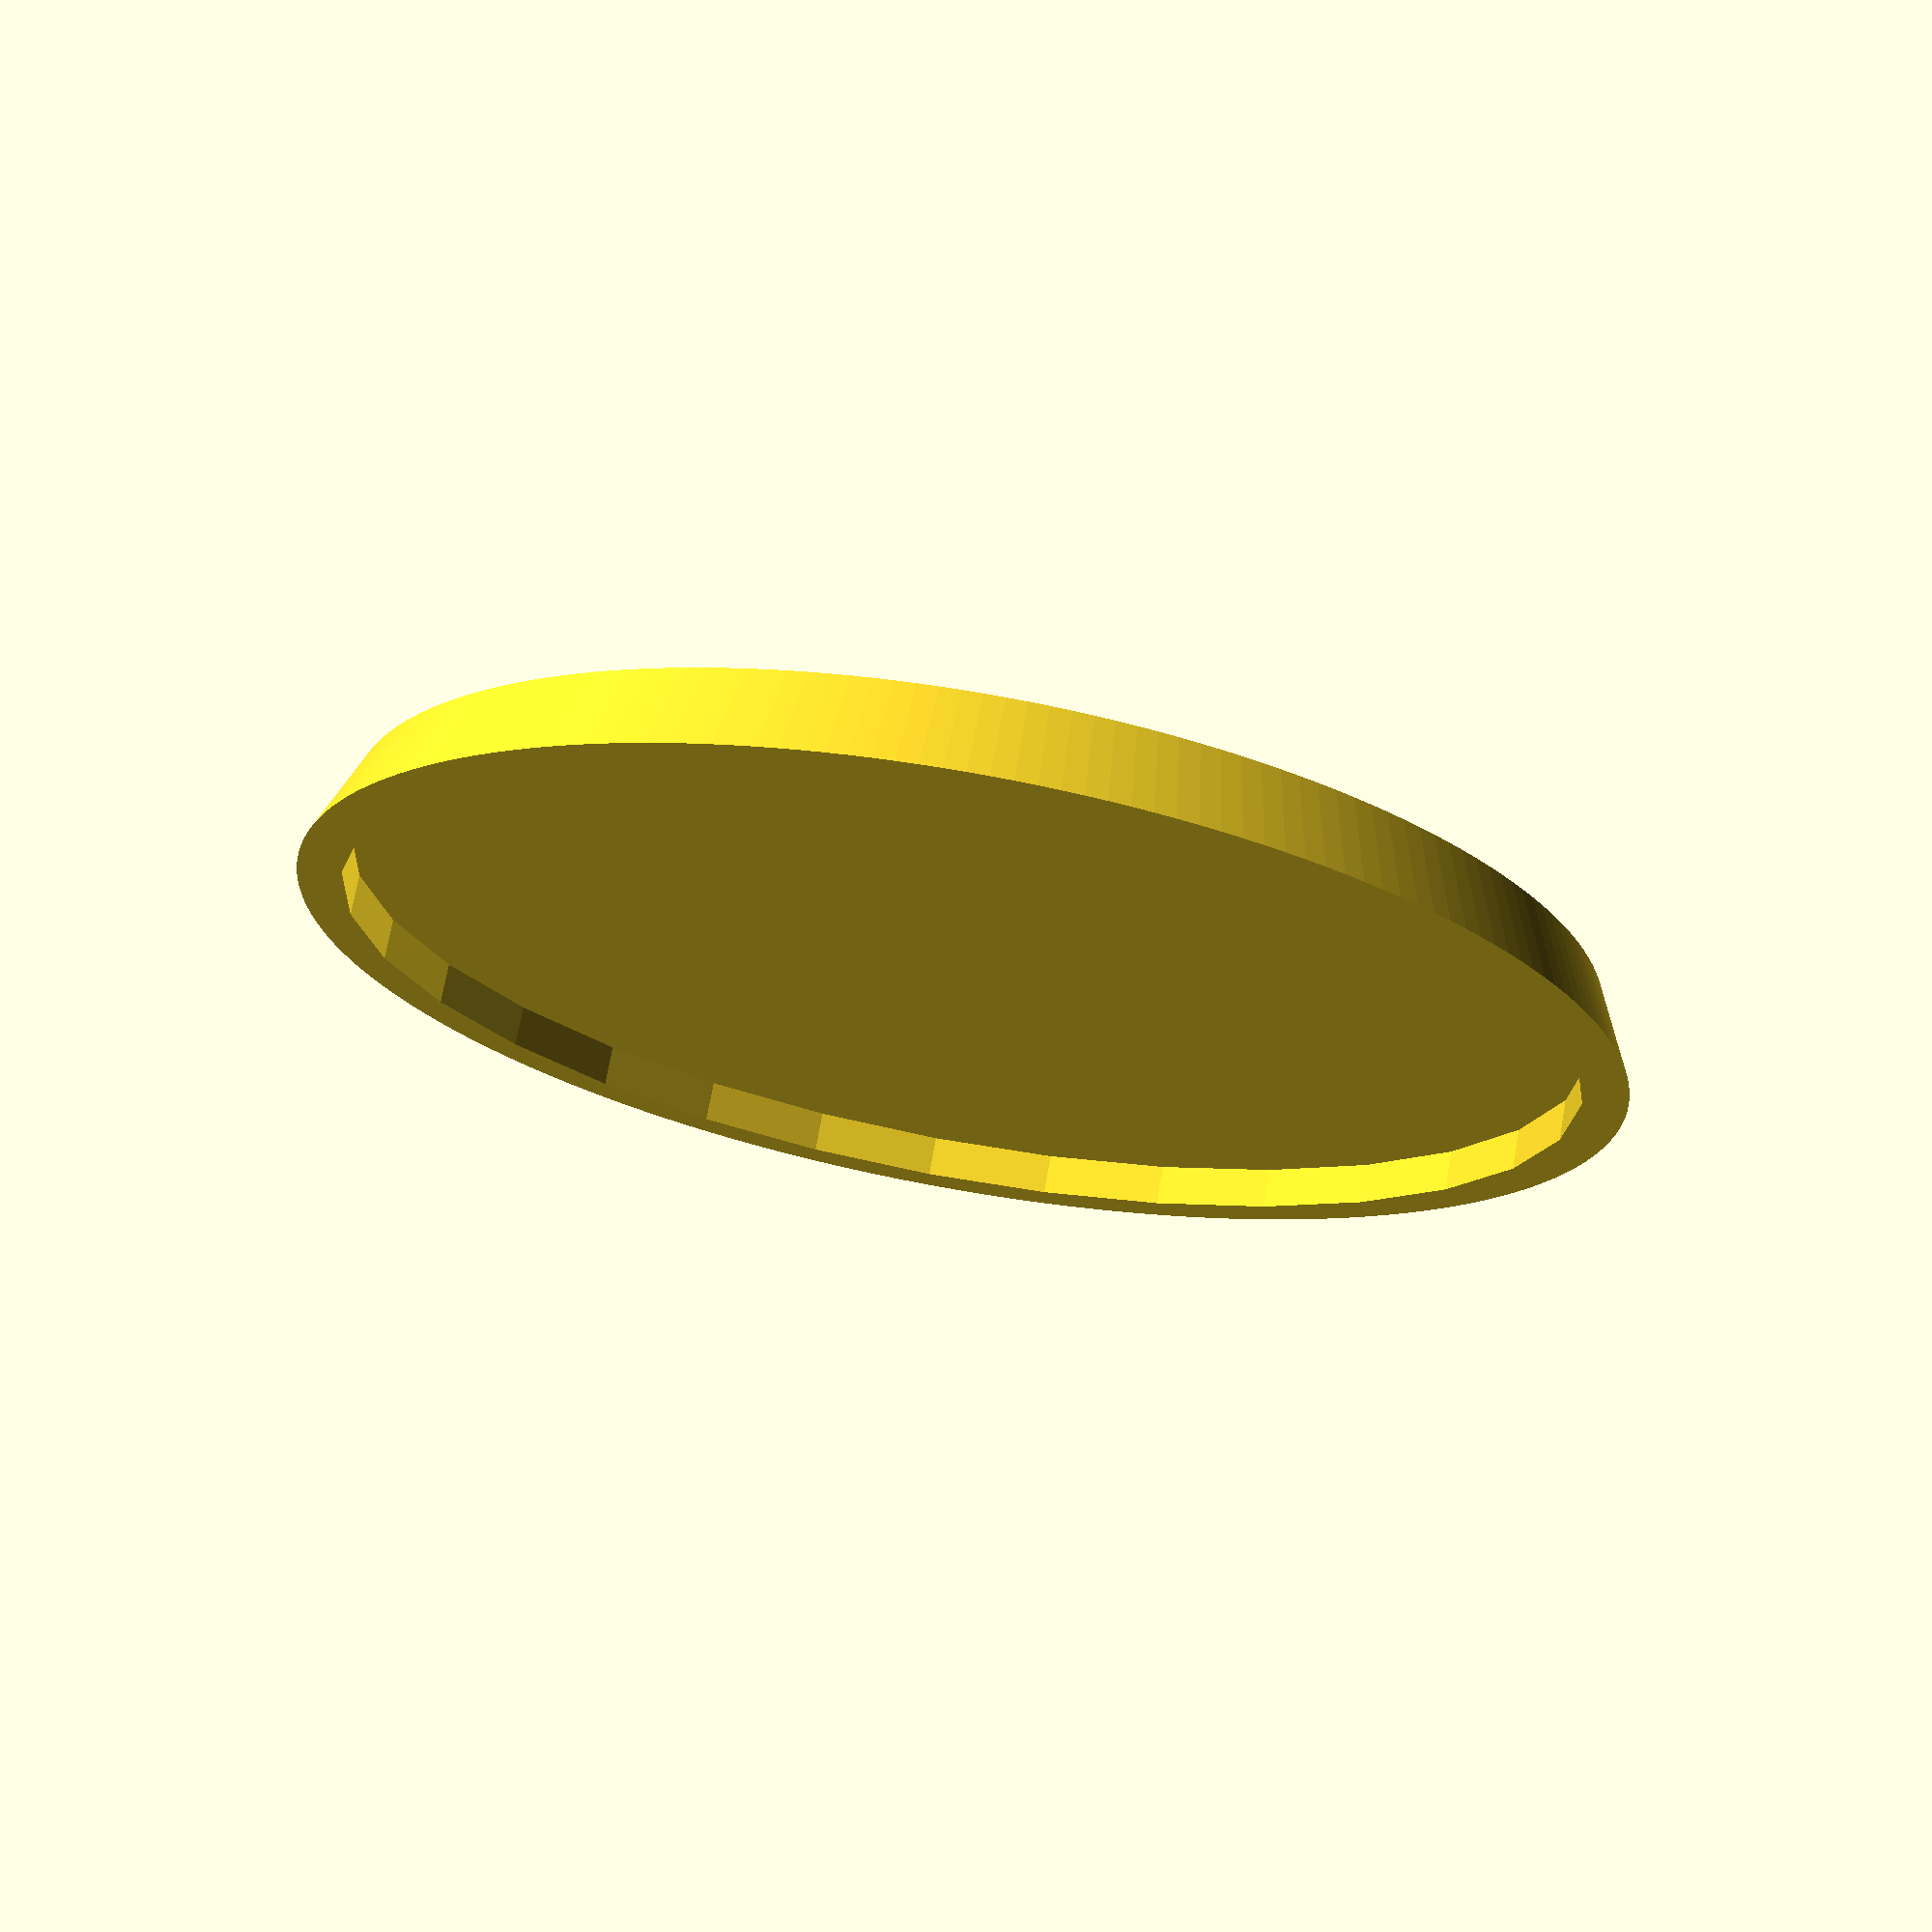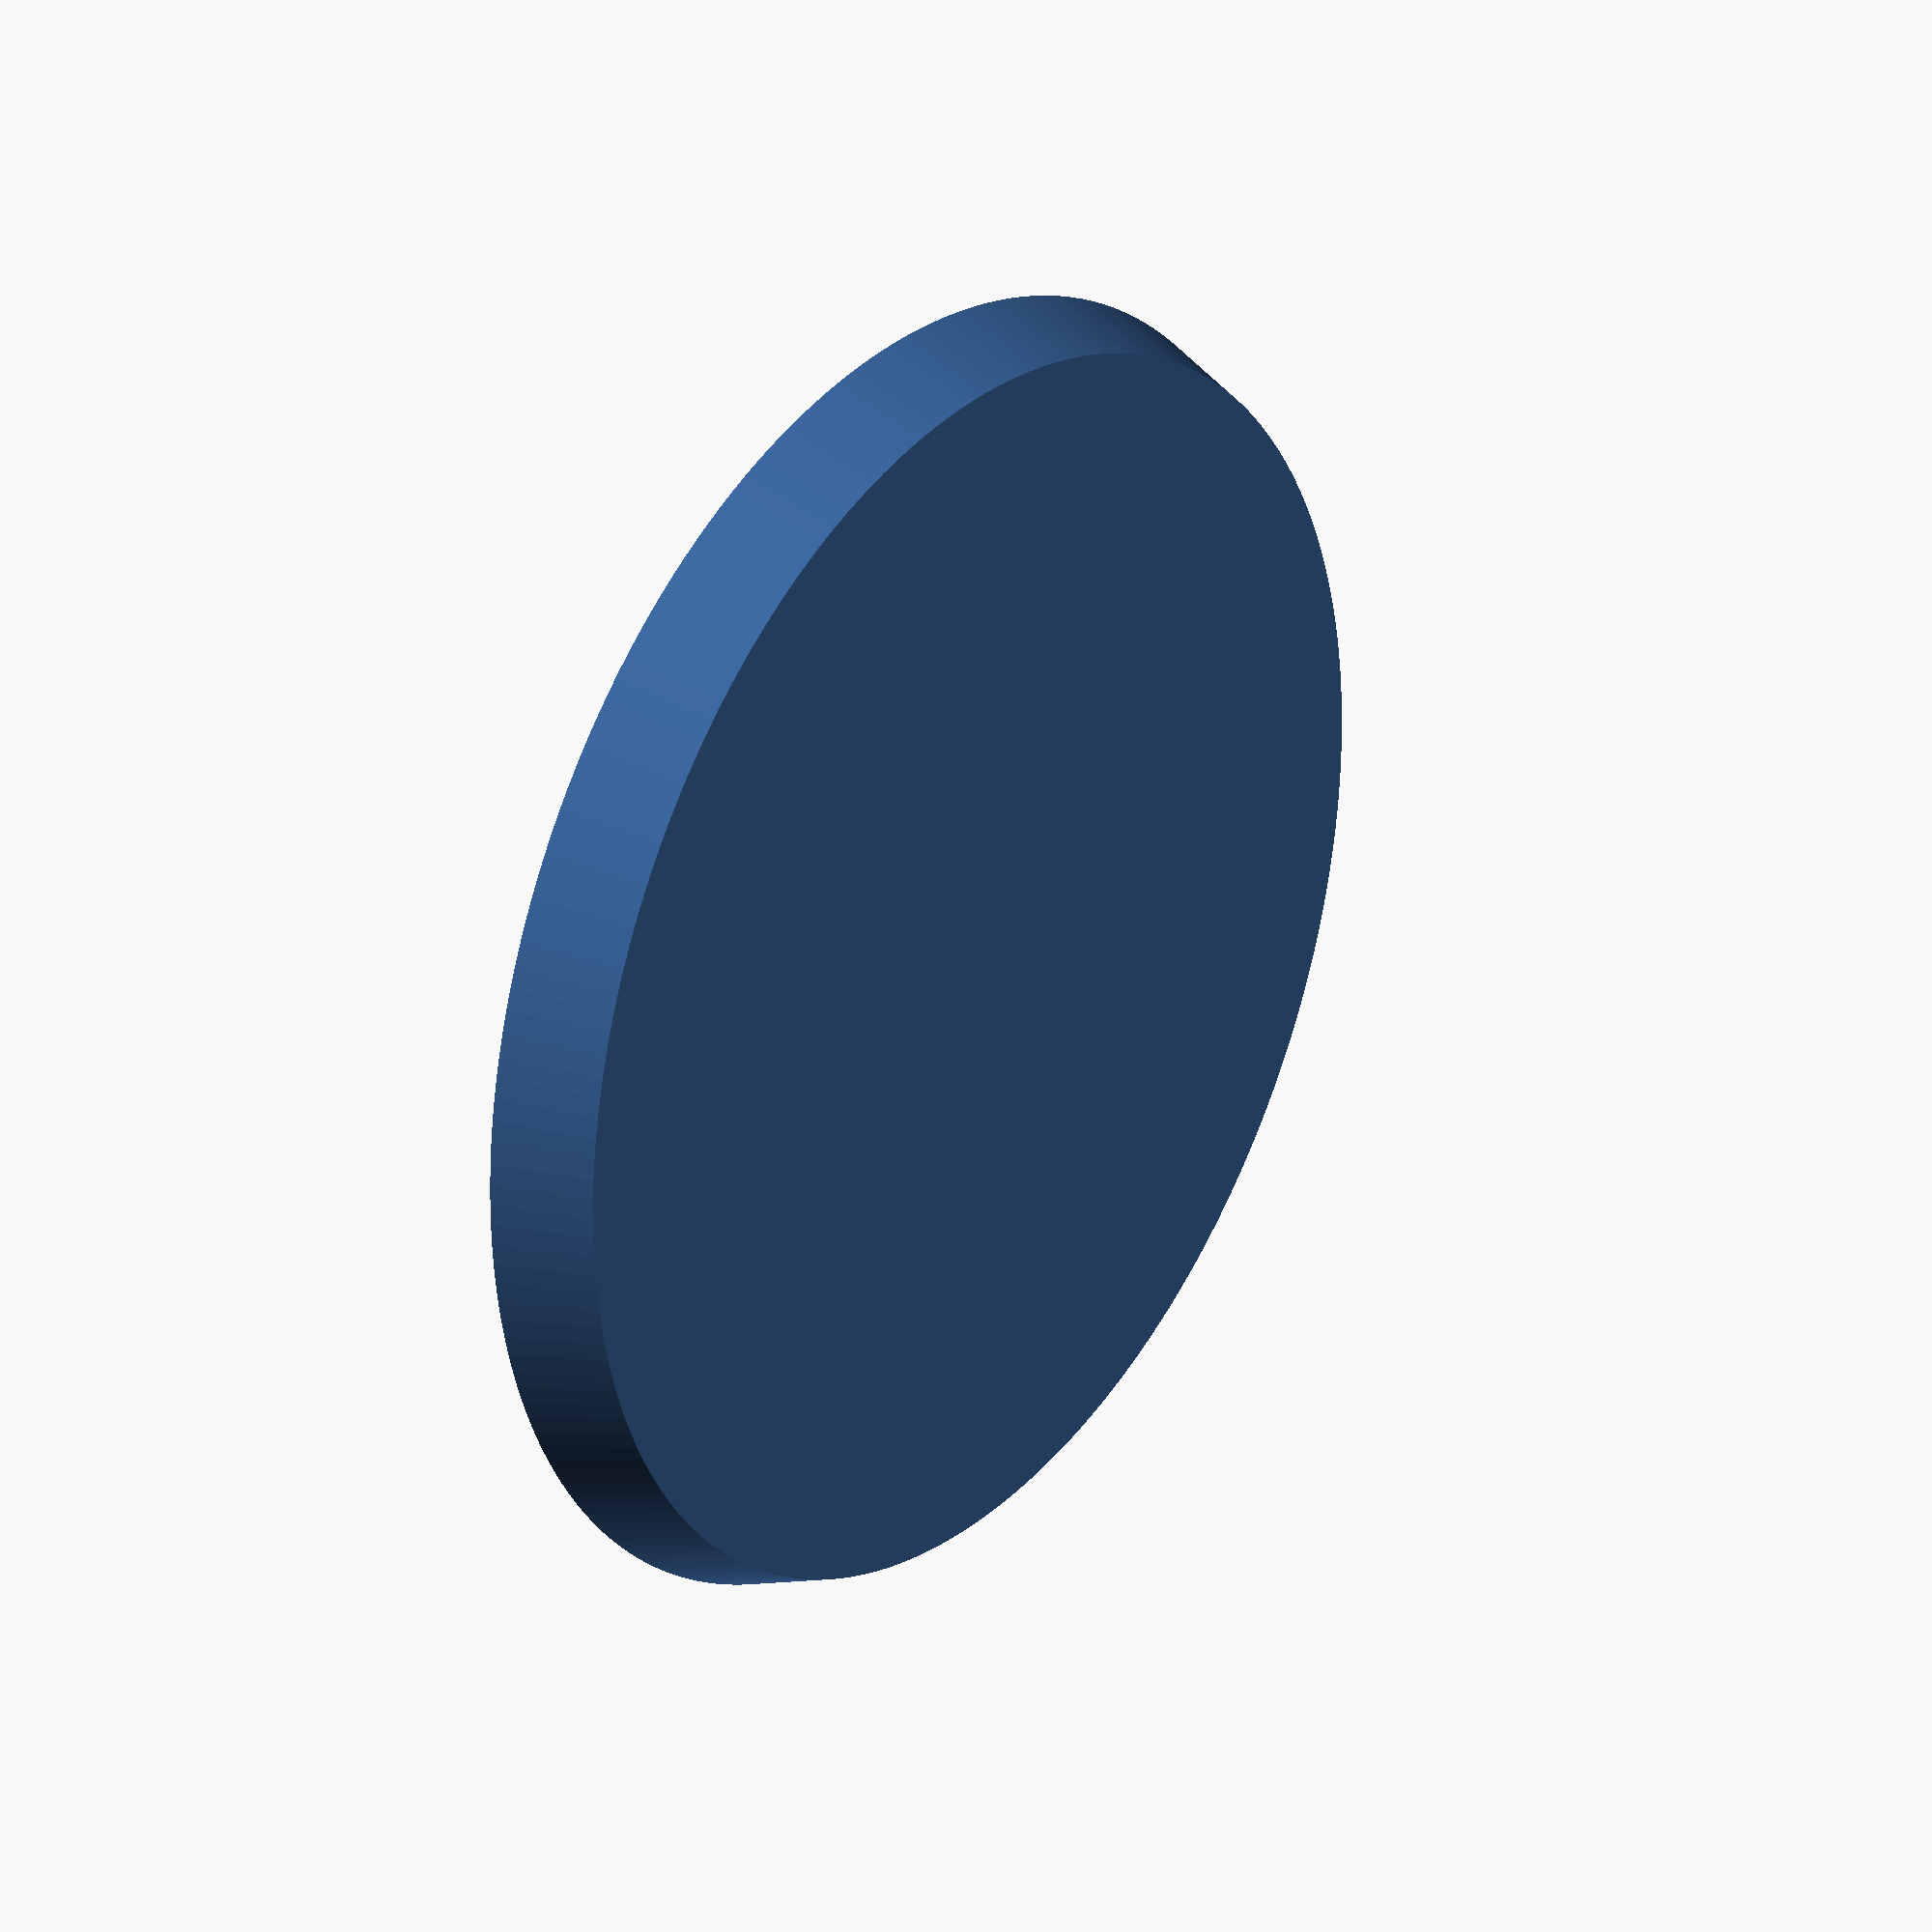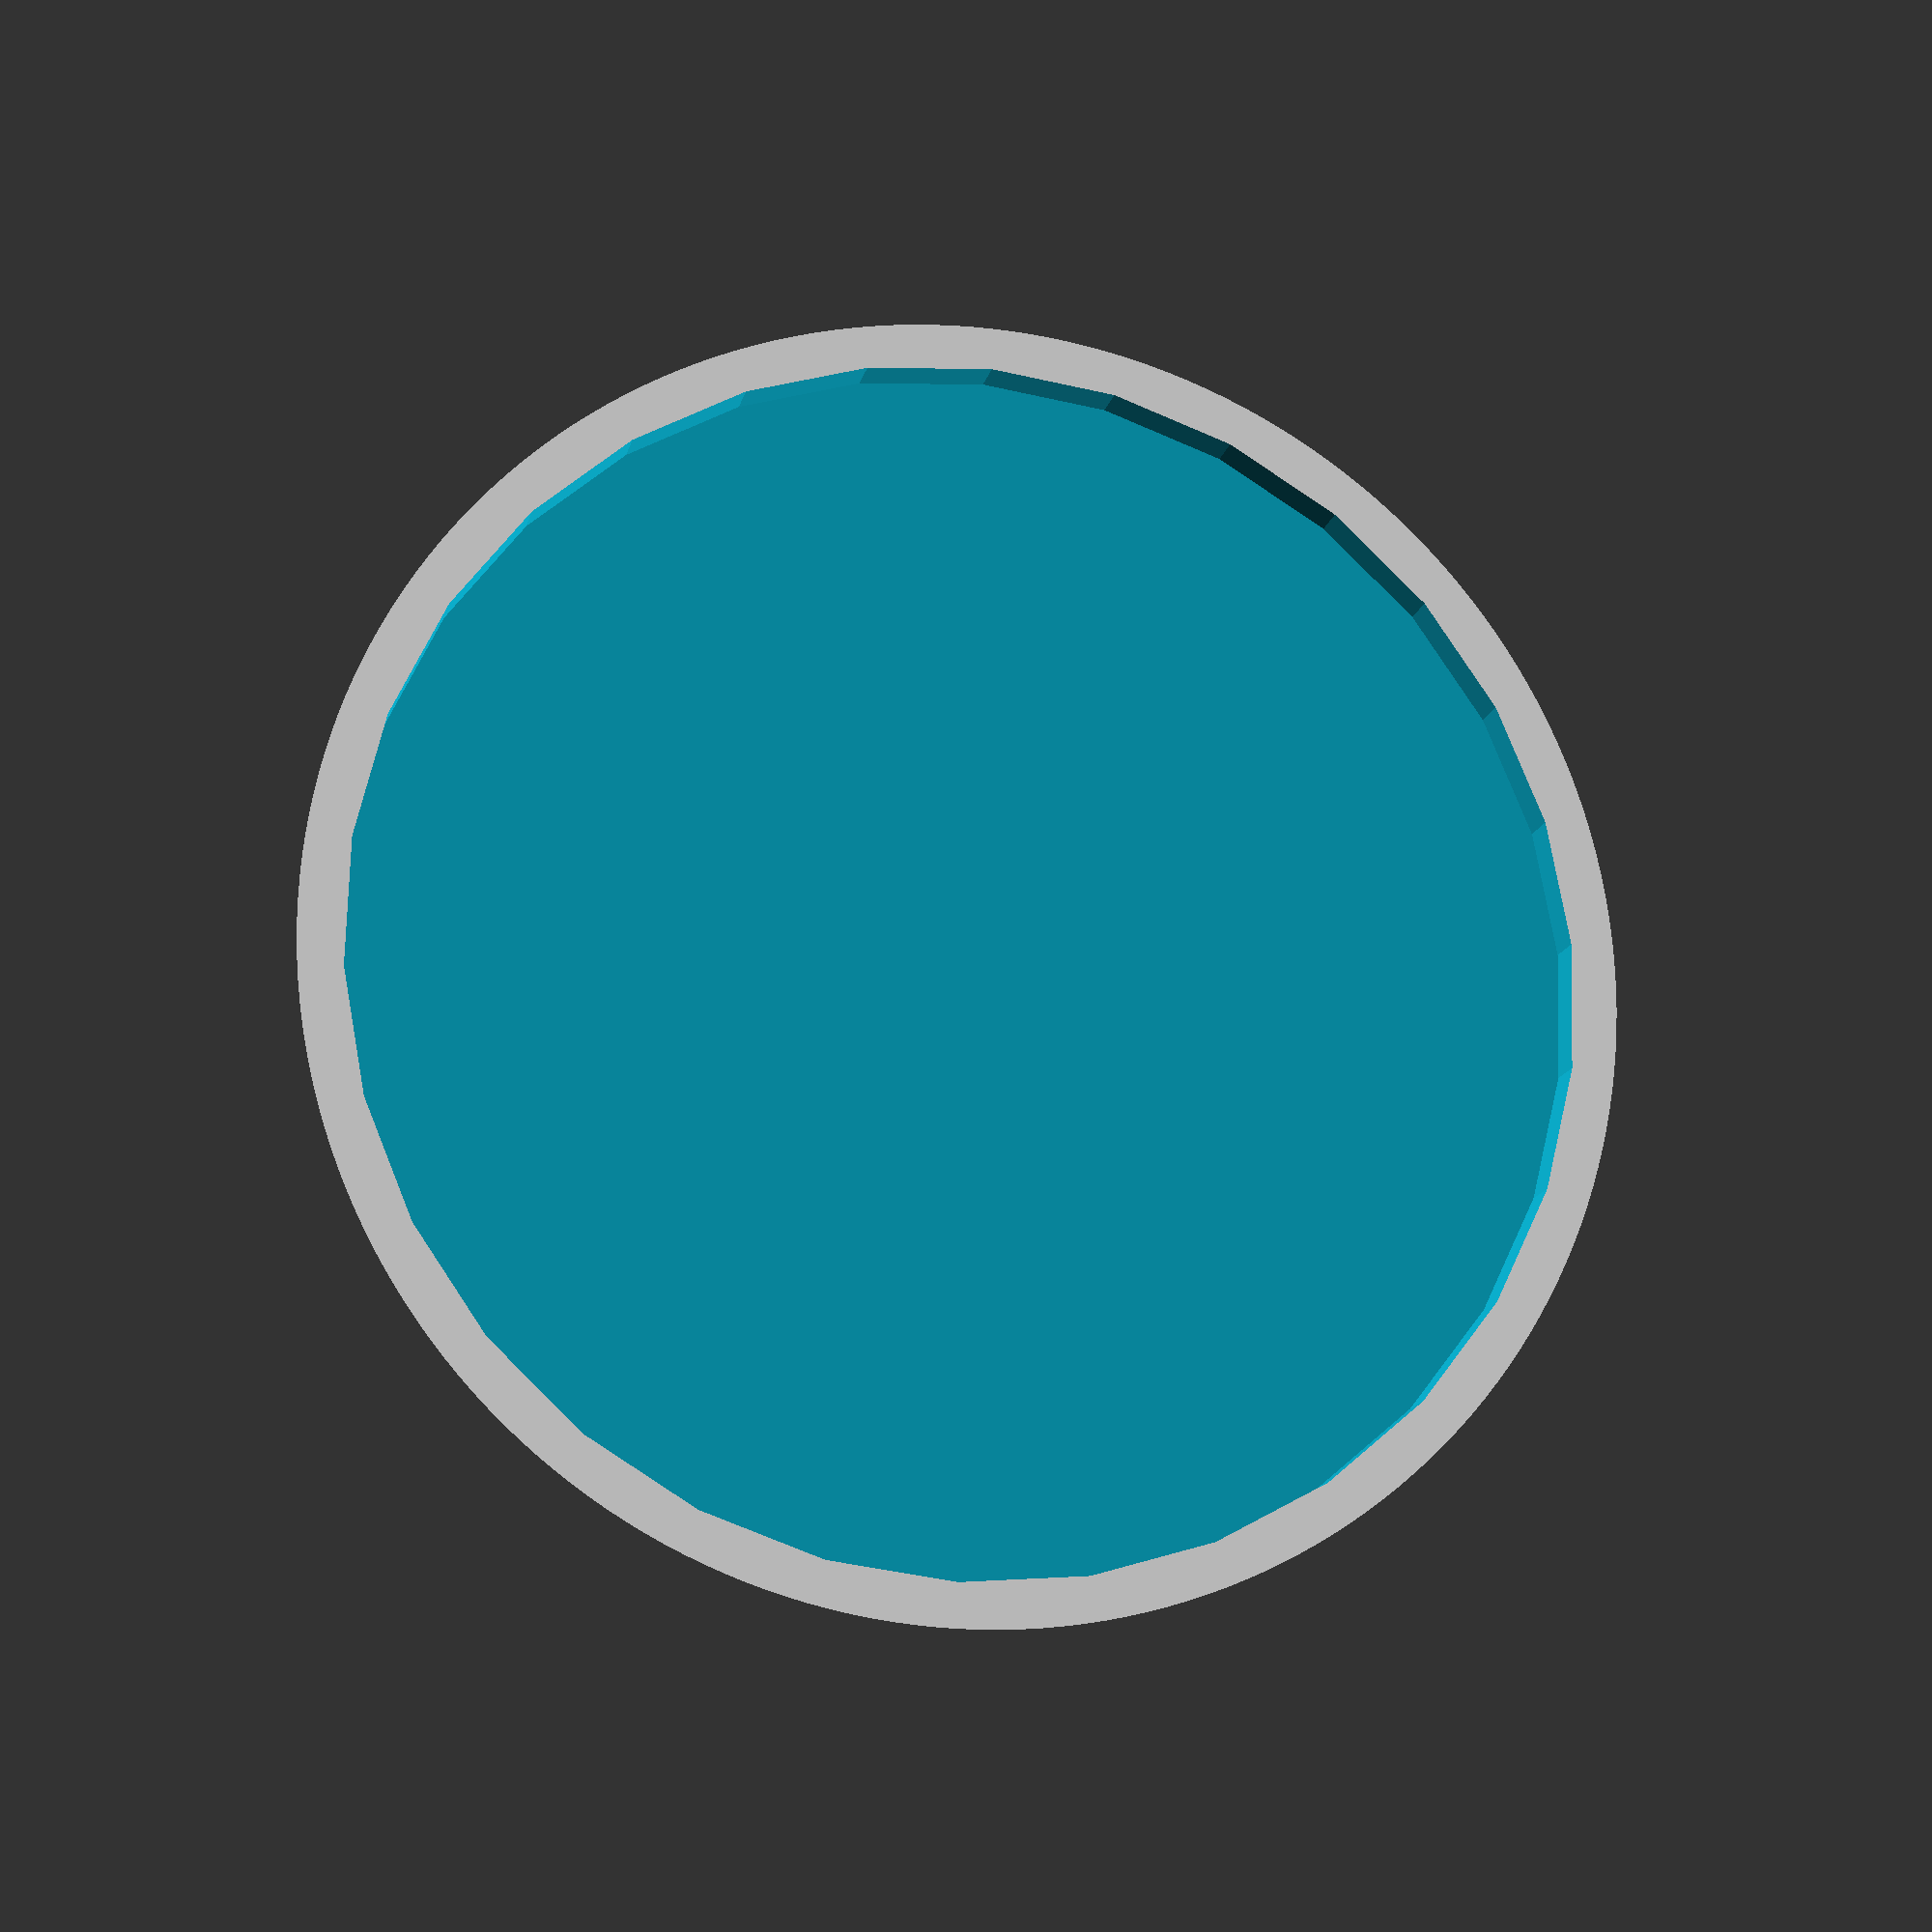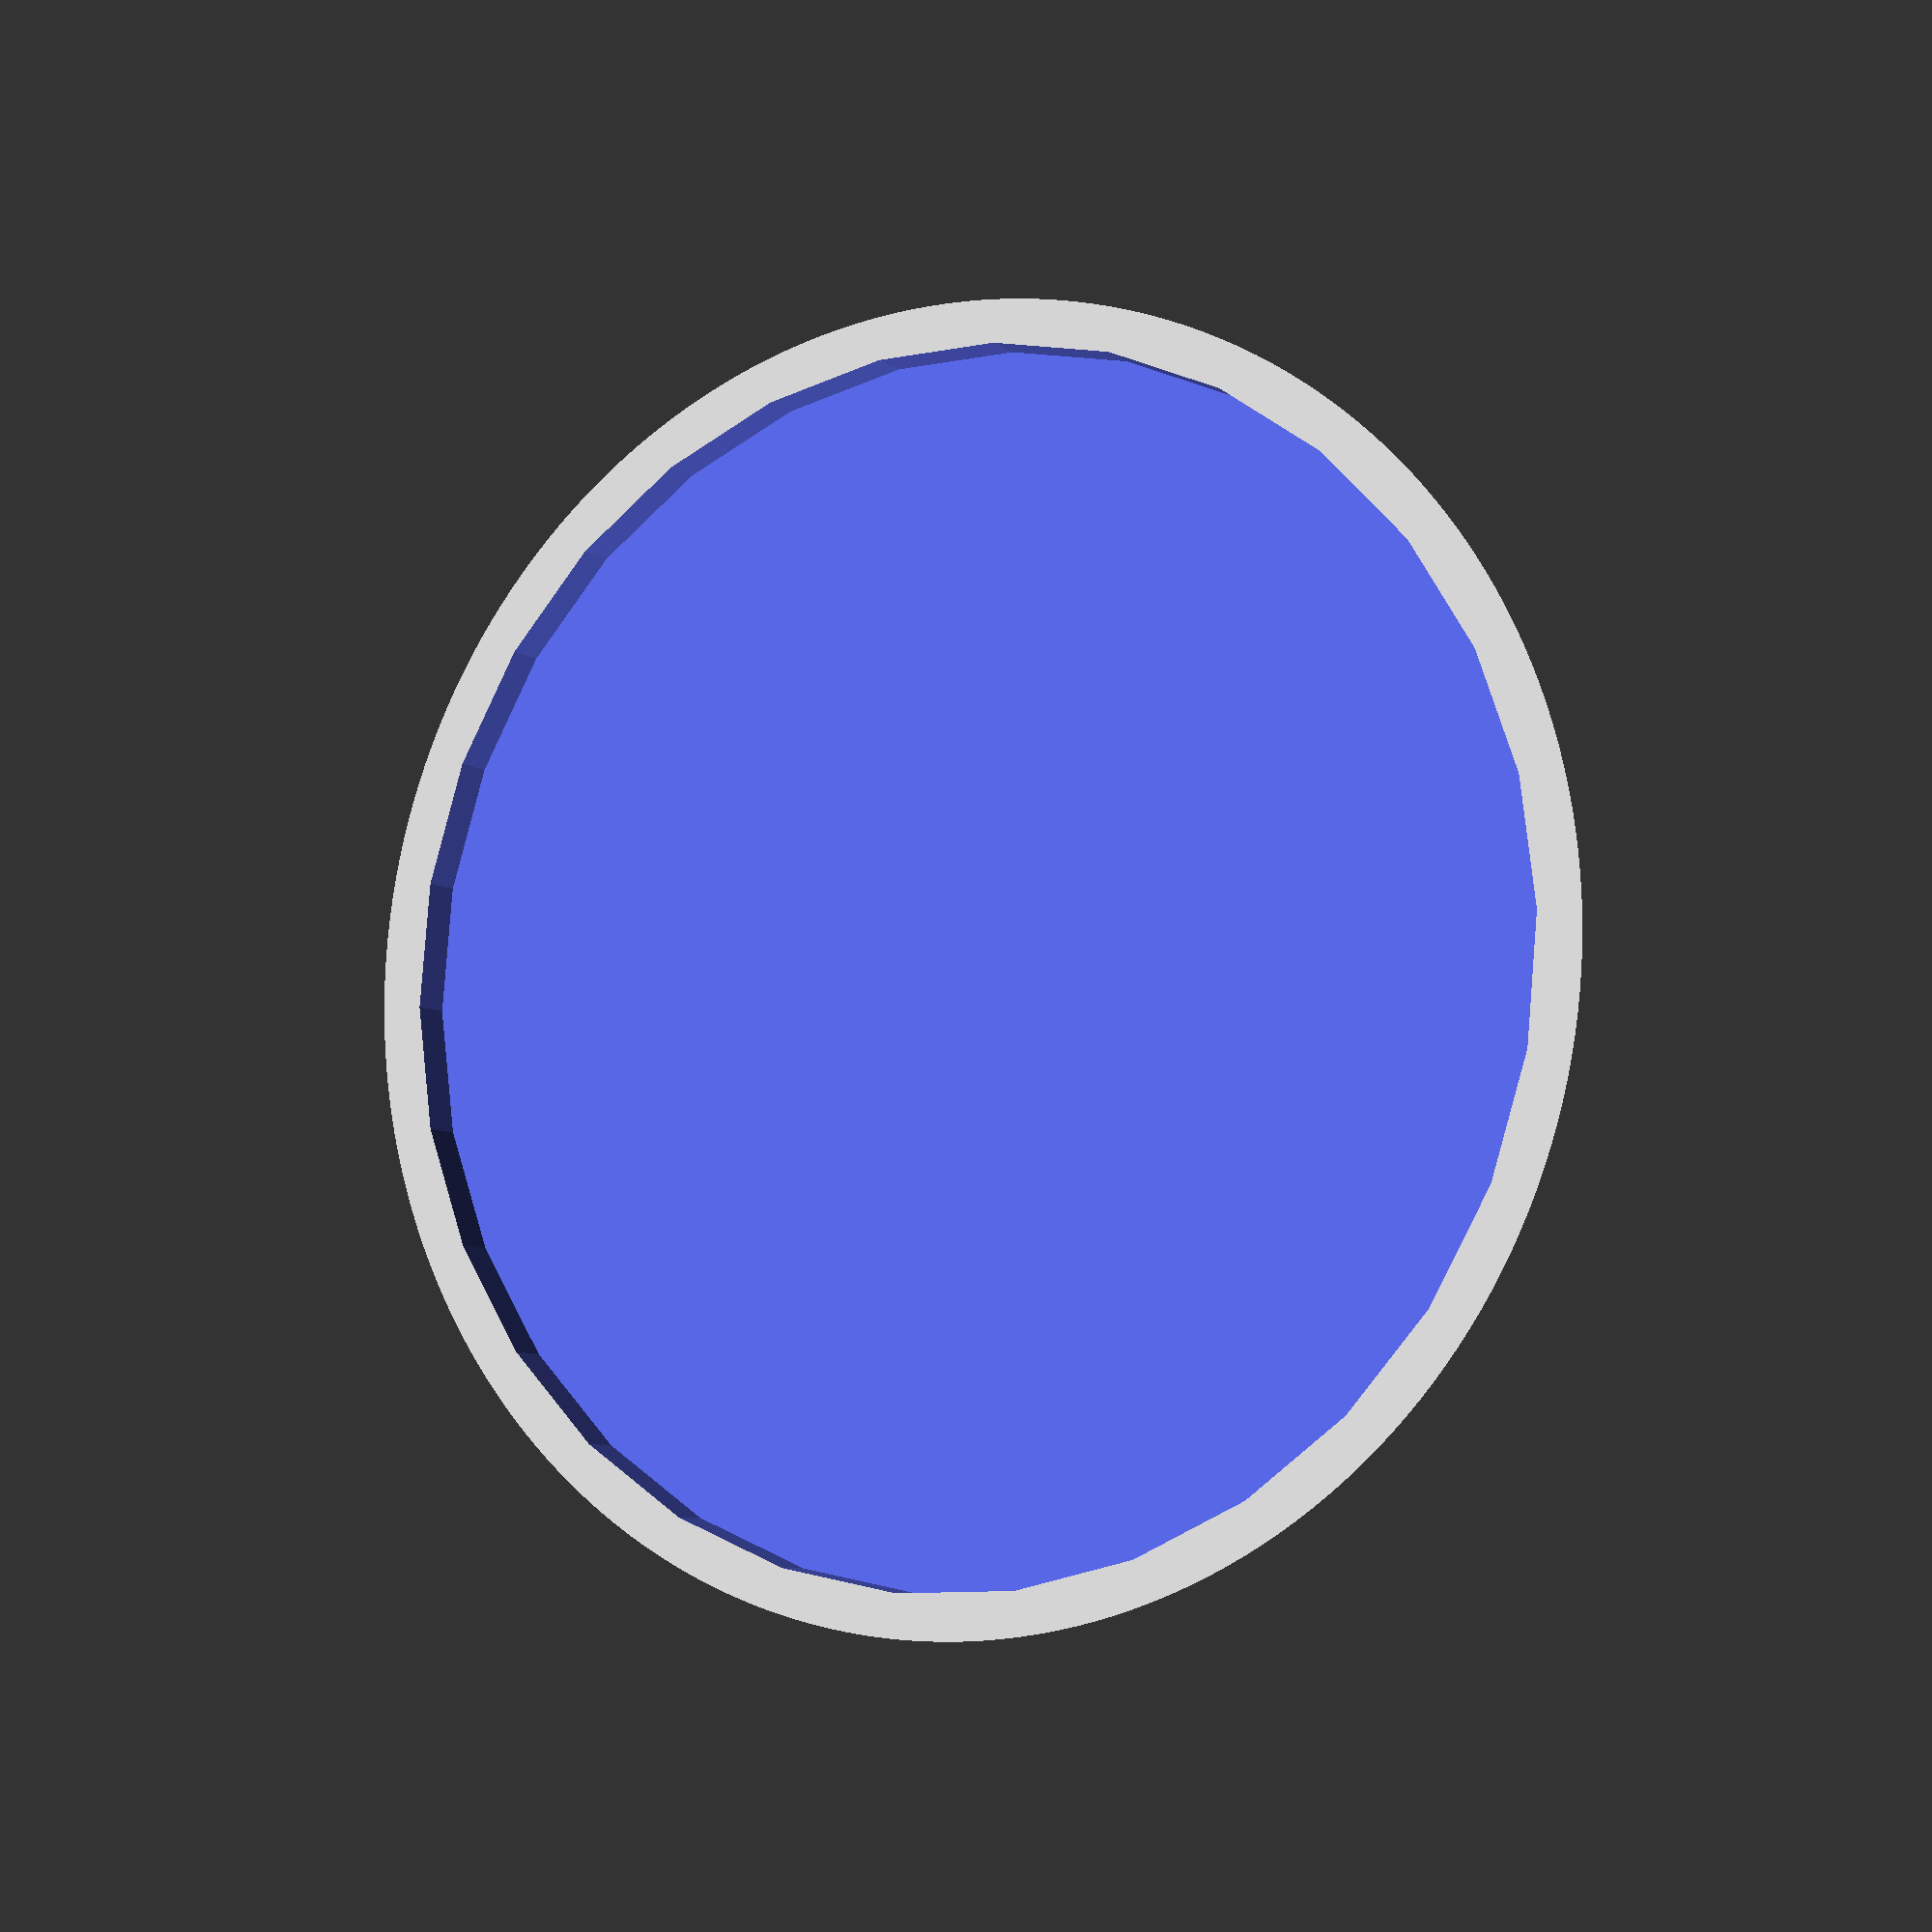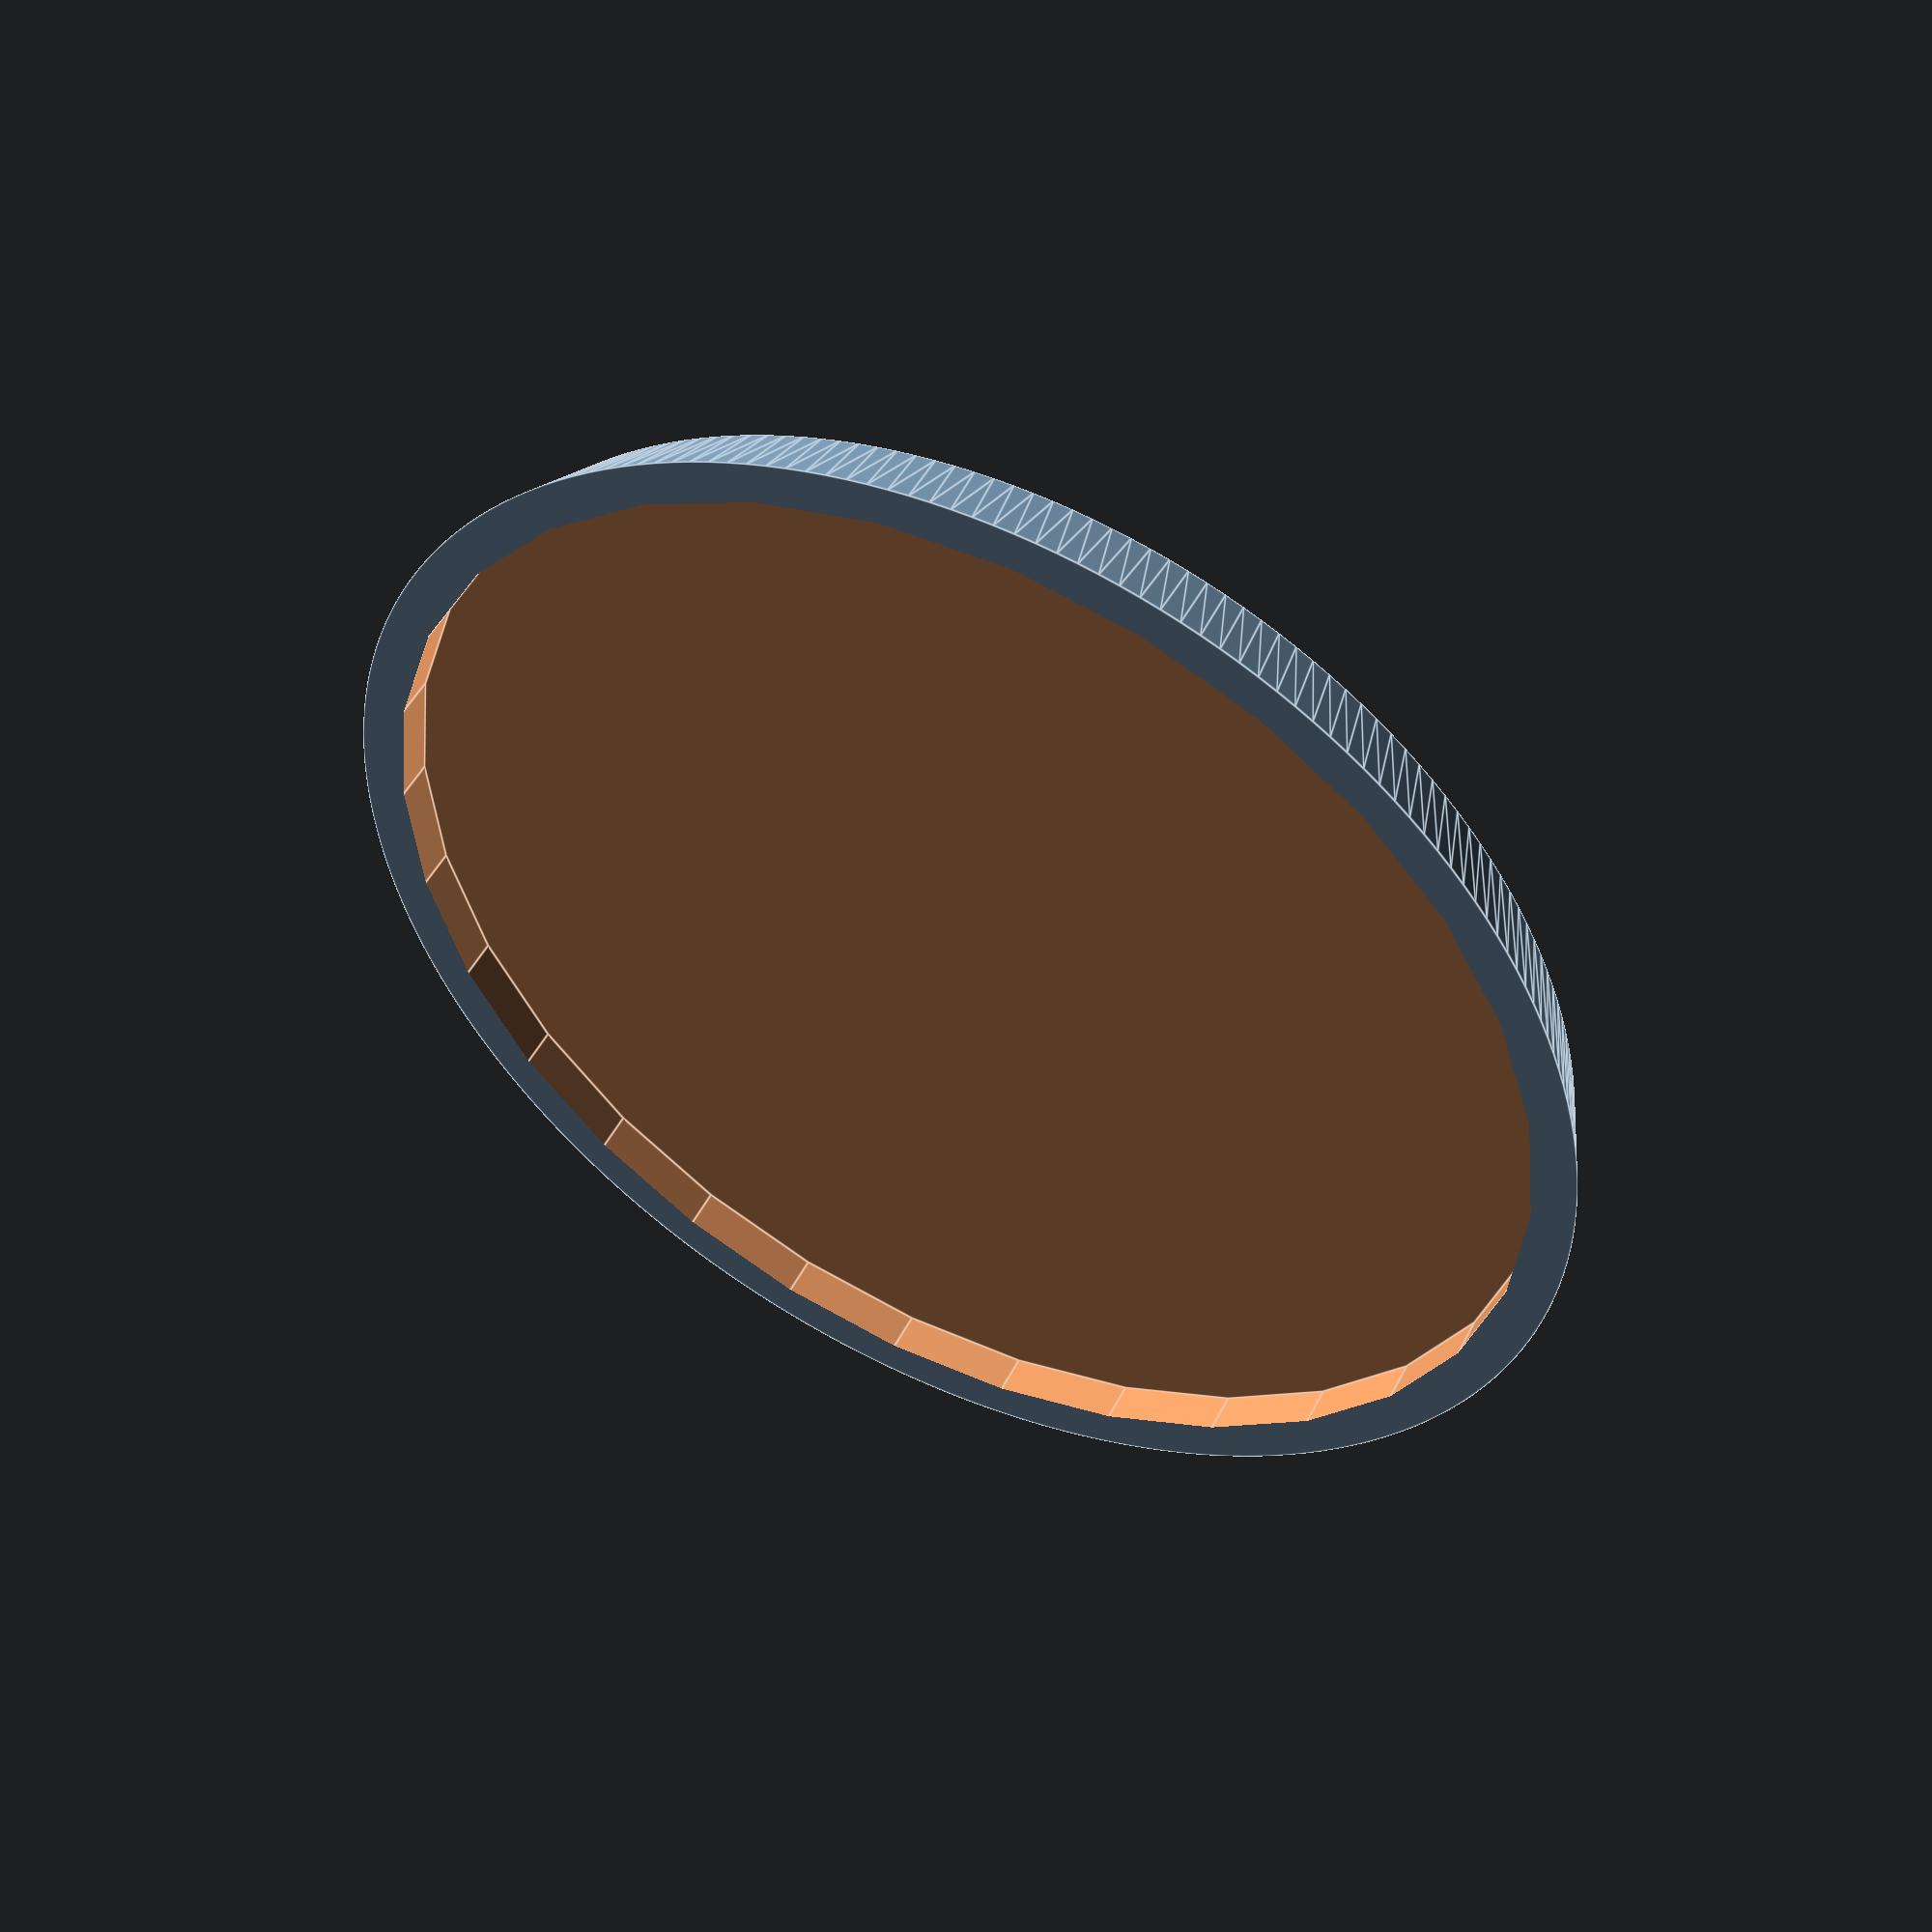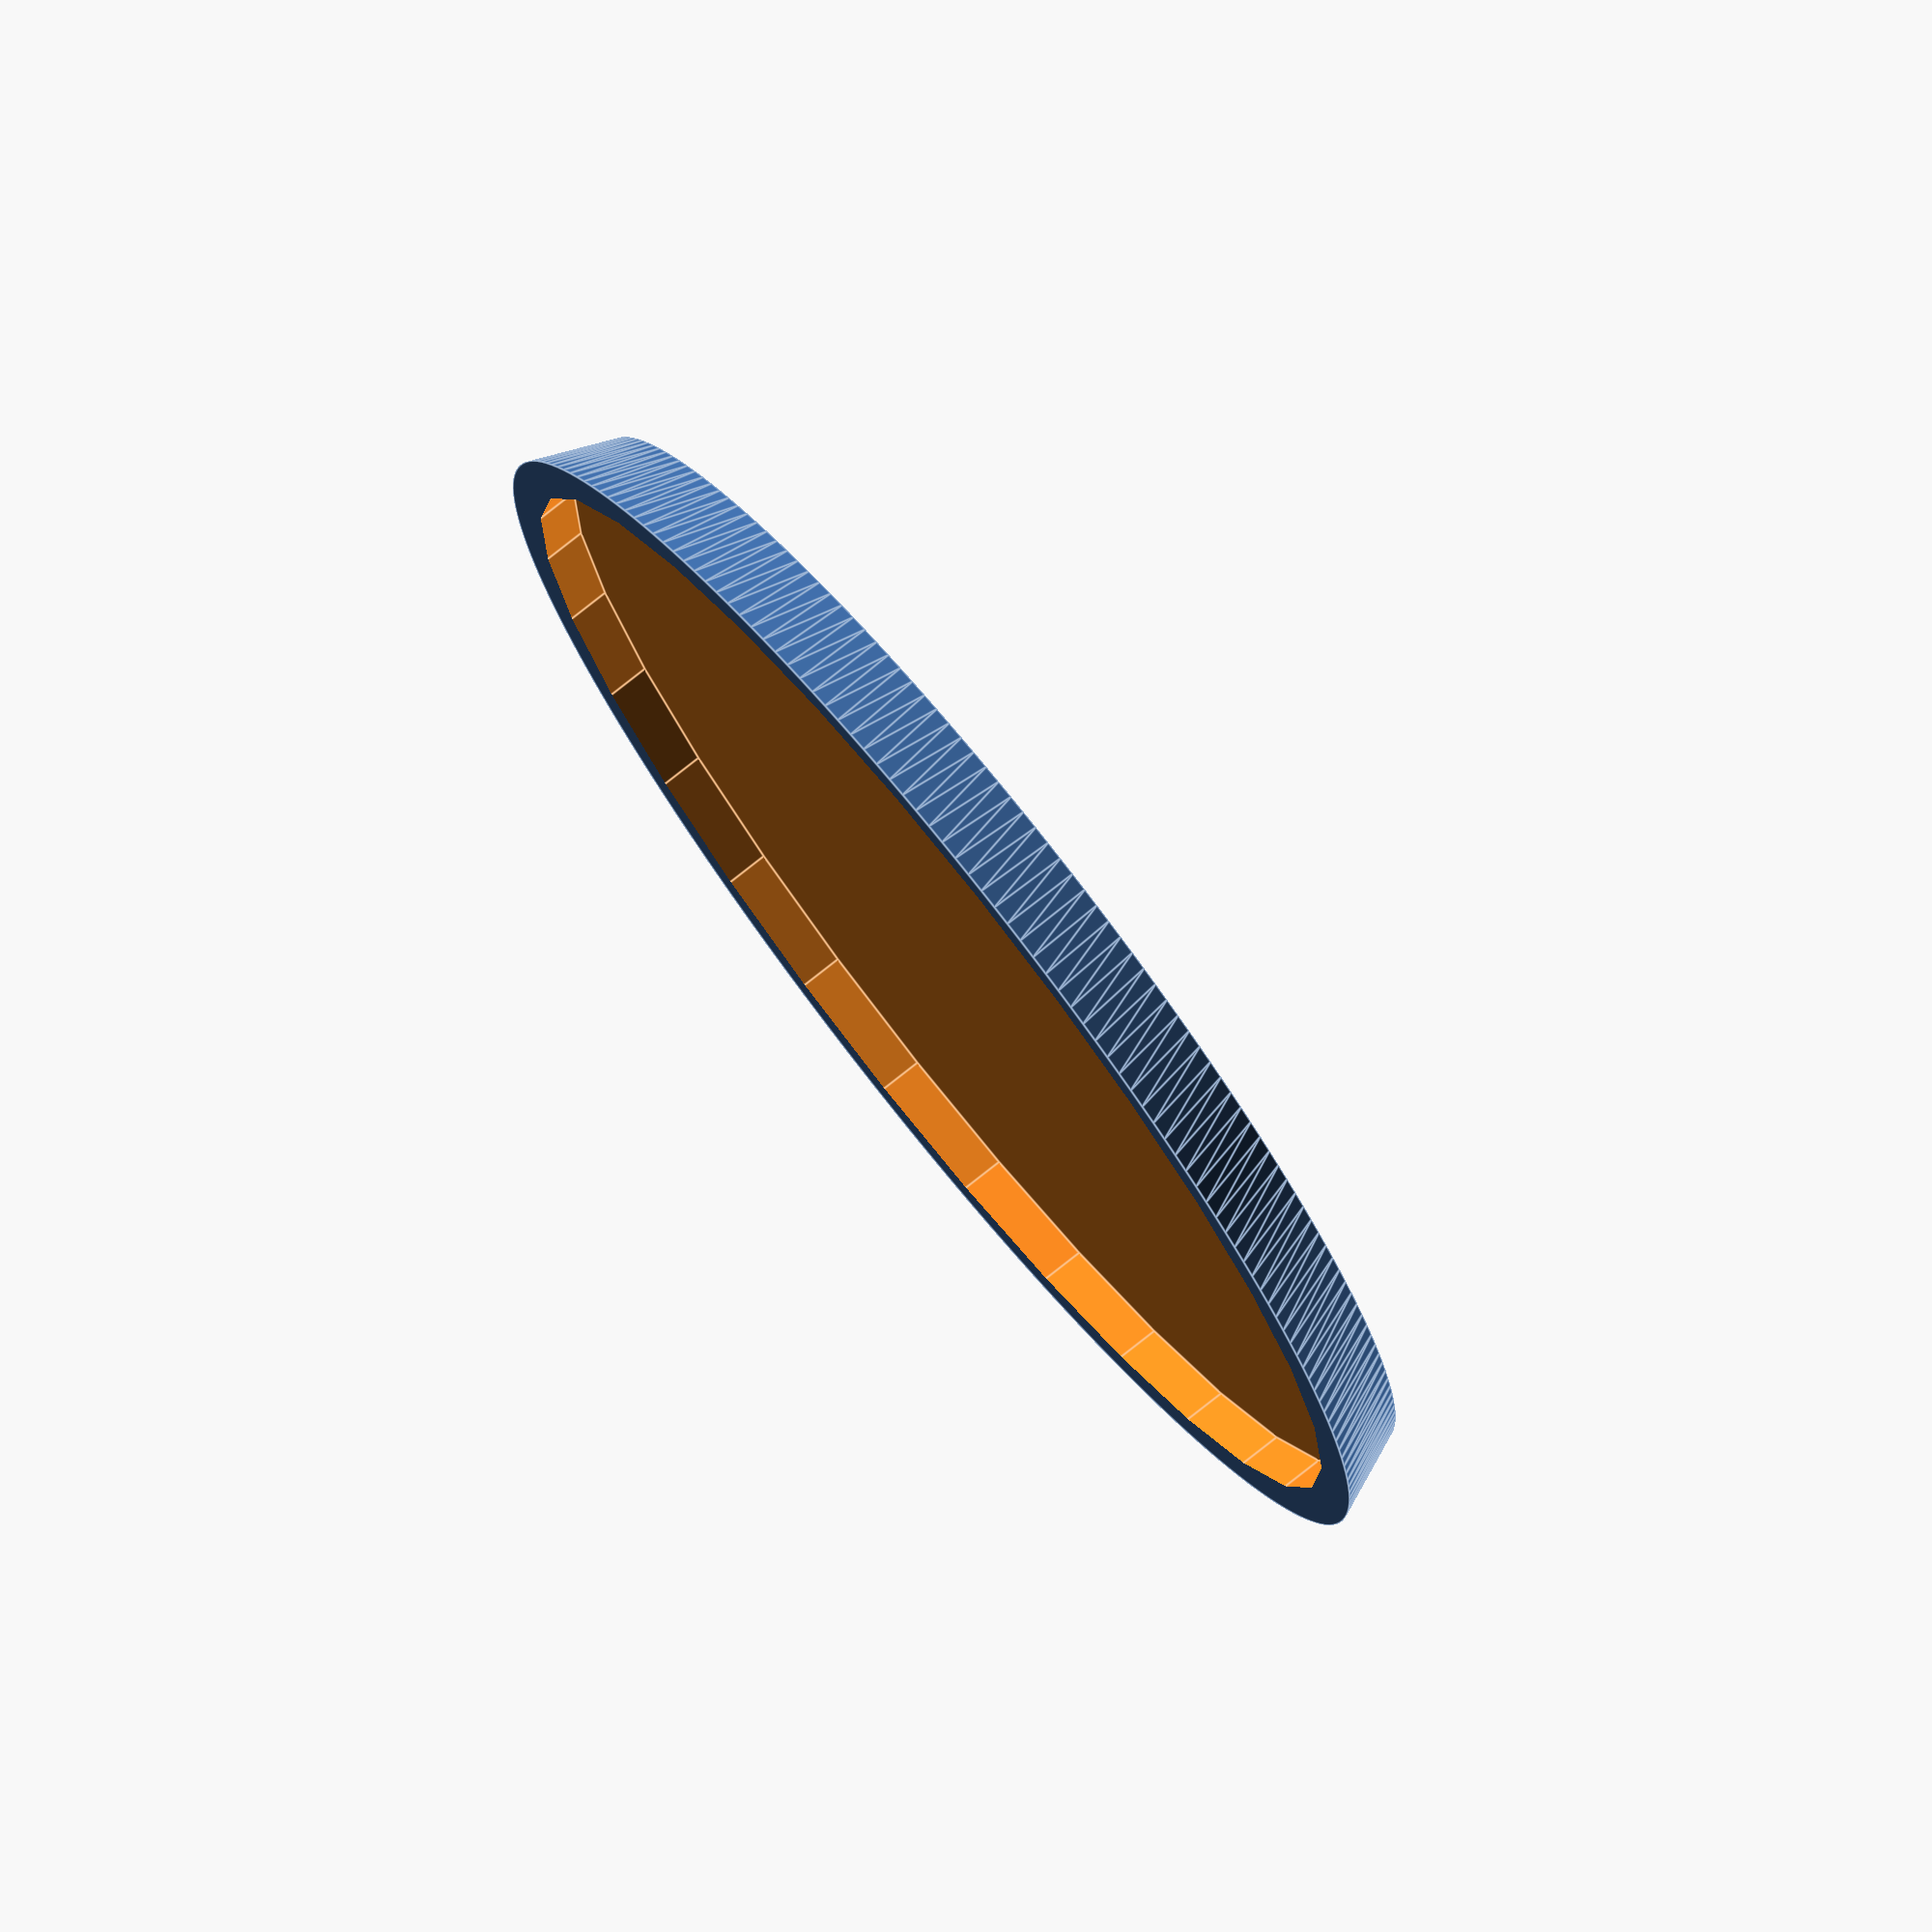
<openscad>
// Customizable Miniature Base
// Created by Rob Ross, February 2014
//
// Shared under Creative Commons License: Attribution-ShareAlike 3.0 Unported (CC BY-SA 3.0) 
// see http://creativecommons.org/licenses/by-sa/3.0/
//
// Notes:
// - good: 40mm, num_x = 4, stone_offset = 2, master_seed=41, z_compression=1.1

// preview[view:south east, tilt:bottom]

/* [Base] */
// Width of base at the bottom (mm)
base_width = 60; // [25:60]
// Total height of base (mm)
base_height = 4; // [2:5]
// Angle of sidewall (0 degrees is vertical)
base_angle = 25;

have_topper = 0;
have_inset = 1;

/* [Hidden] */

/**** Main Routines ****/

translate([0,0, base_height]) rotate ([180,0,0]) 
{
   difference() {
      union() {
         difference() {
	    base_exterior();
            base_inset();
         }
         // cylinder($fn=80,d=8,h=base_height);
      }
      // translate([0,0,-1]) cylinder($fn=80,d=3,h=10);
   }
}

// base_exterior() - angled sides and top of base
module base_exterior()
{
      difference() {
         cylinder($fn=200, r1 = base_width / 2, 
                  r2 = base_width / 2 -  base_height *sin(base_angle),
                  h = base_height);
      }
}

module base_inset() {
   translate([0,0, -0.1])
      cylinder($fn=30,r=base_width/2-2,h=2);
}

module dogbone() {
   difference() {
      union() {
         // translate([-(base_width-10)/2,-1,0])  cube([base_width-10,2,base_height]);
         translate([-(base_width-10)/2,-2,0])  cube([base_width-10,4,base_height]);
         translate([-(base_width-12)/2,0,0]) cylinder($fn=60,d=5,h=base_height);
         translate([(base_width-12)/2,0,0]) cylinder($fn=60,d=5,h=base_height);
      }
      translate([-(base_width-12)/2,0,-0.1]) cylinder($fn=60,d=3.2,h=base_height+.1);
      translate([(base_width-12)/2,0,-0.1]) cylinder($fn=60,d=3.2,h=base_height+.1);
   }
}

</openscad>
<views>
elev=108.4 azim=141.1 roll=169.9 proj=p view=solid
elev=331.9 azim=114.5 roll=126.1 proj=p view=solid
elev=15.4 azim=163.6 roll=347.6 proj=p view=wireframe
elev=7.4 azim=335.0 roll=27.6 proj=p view=solid
elev=311.0 azim=204.0 roll=26.2 proj=p view=edges
elev=104.2 azim=276.9 roll=128.7 proj=o view=edges
</views>
